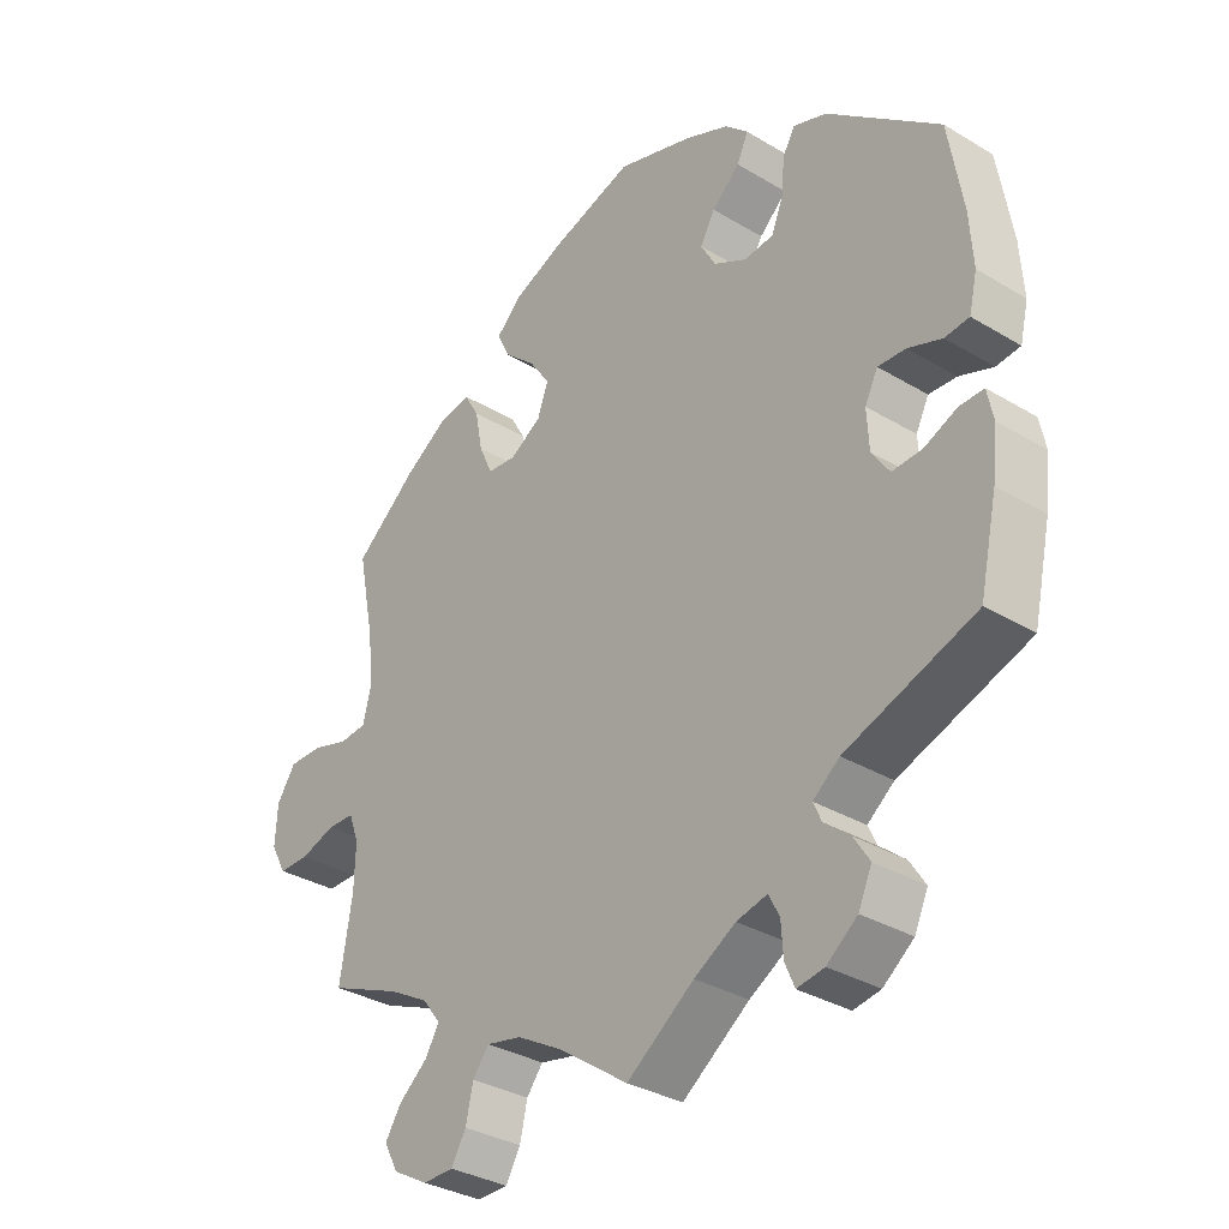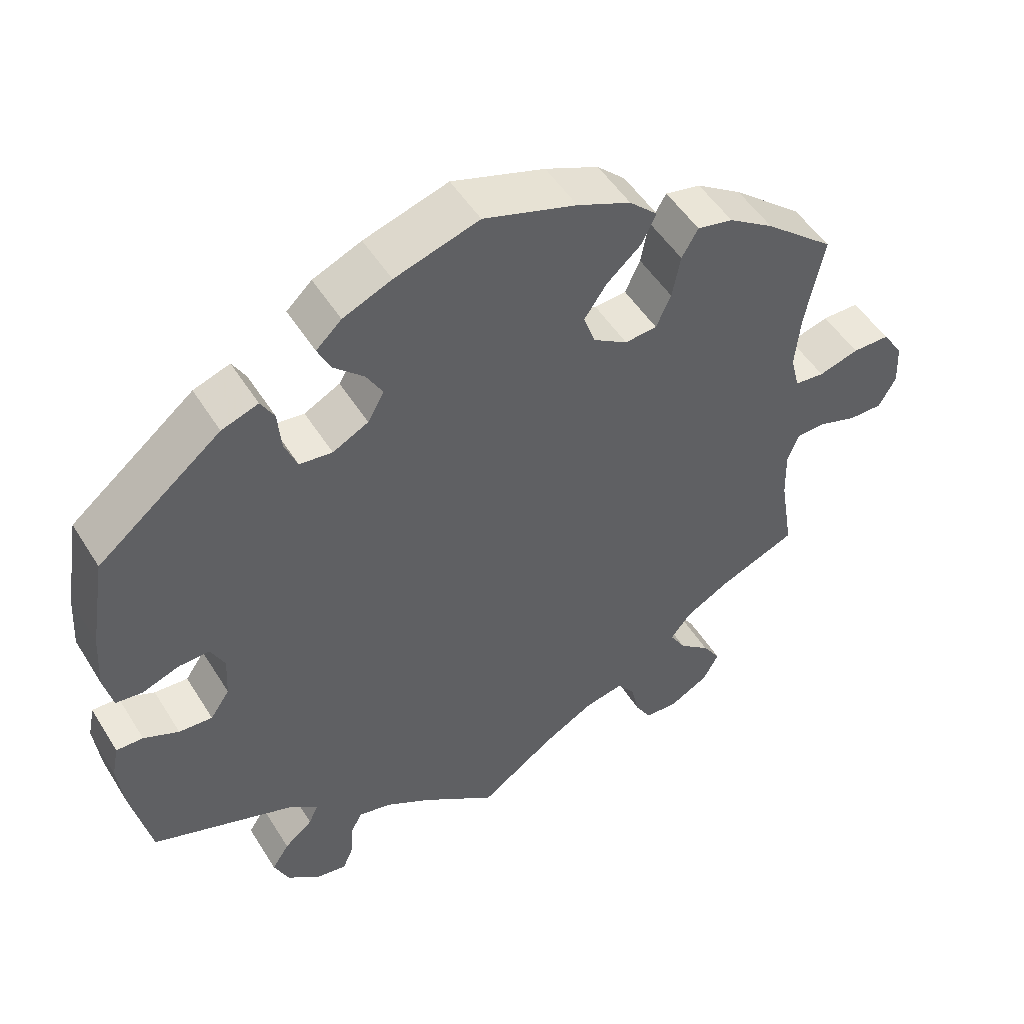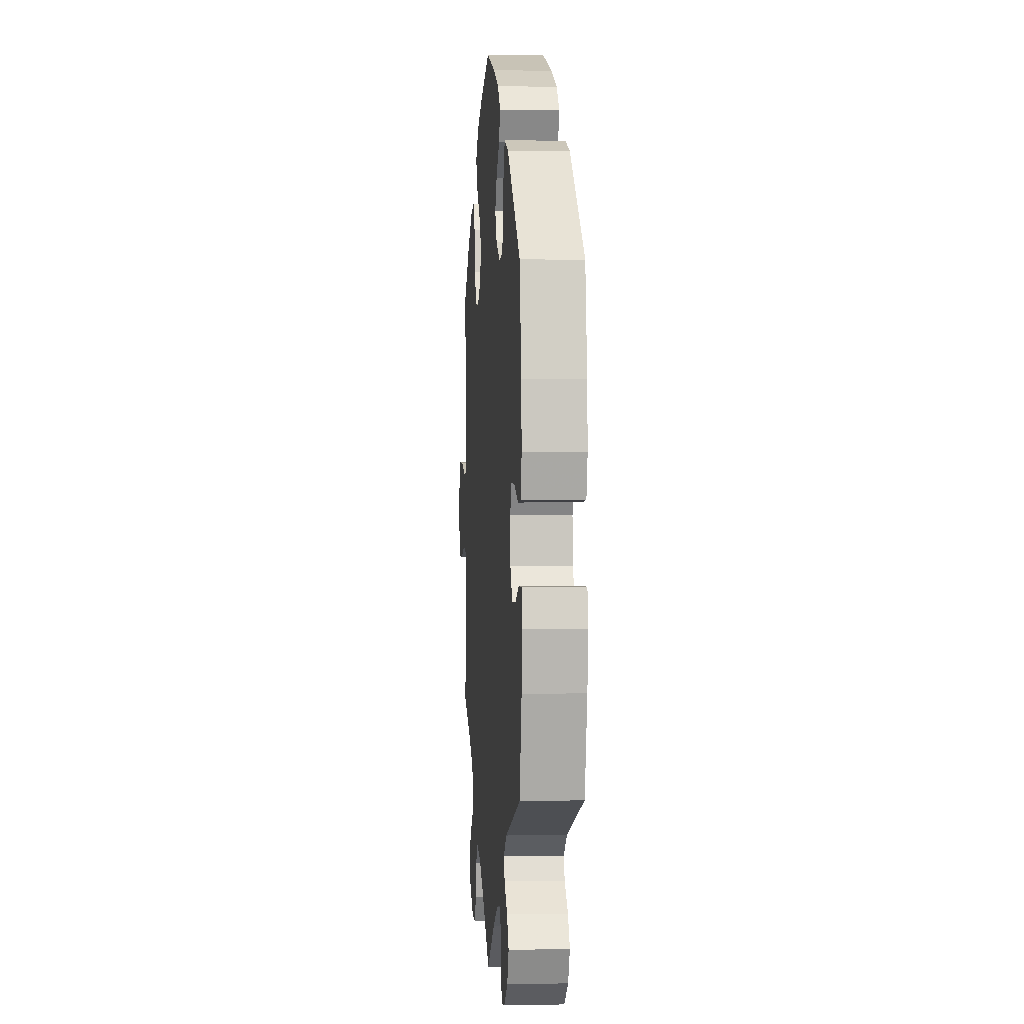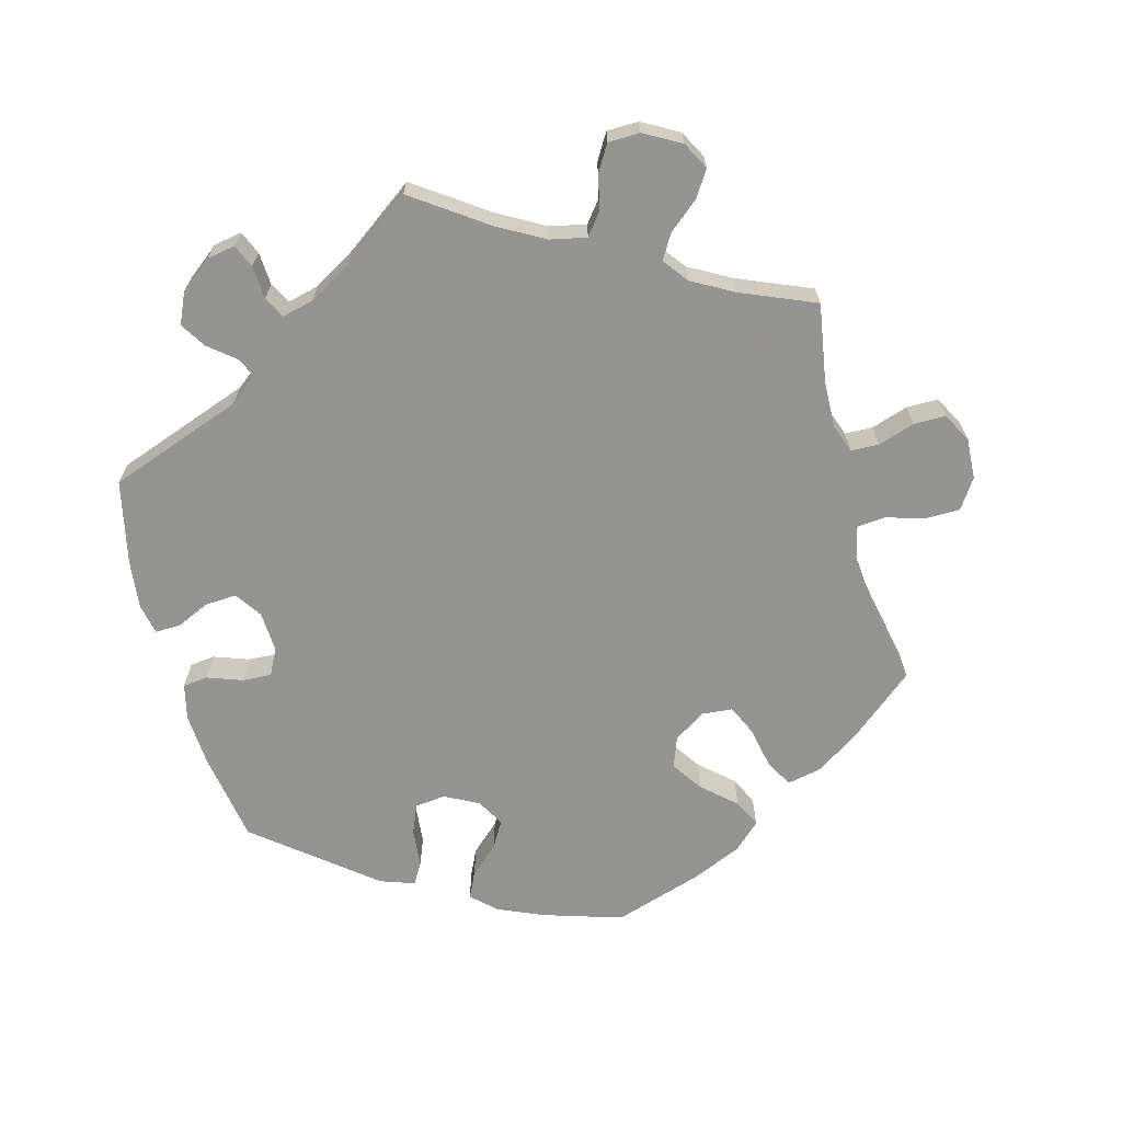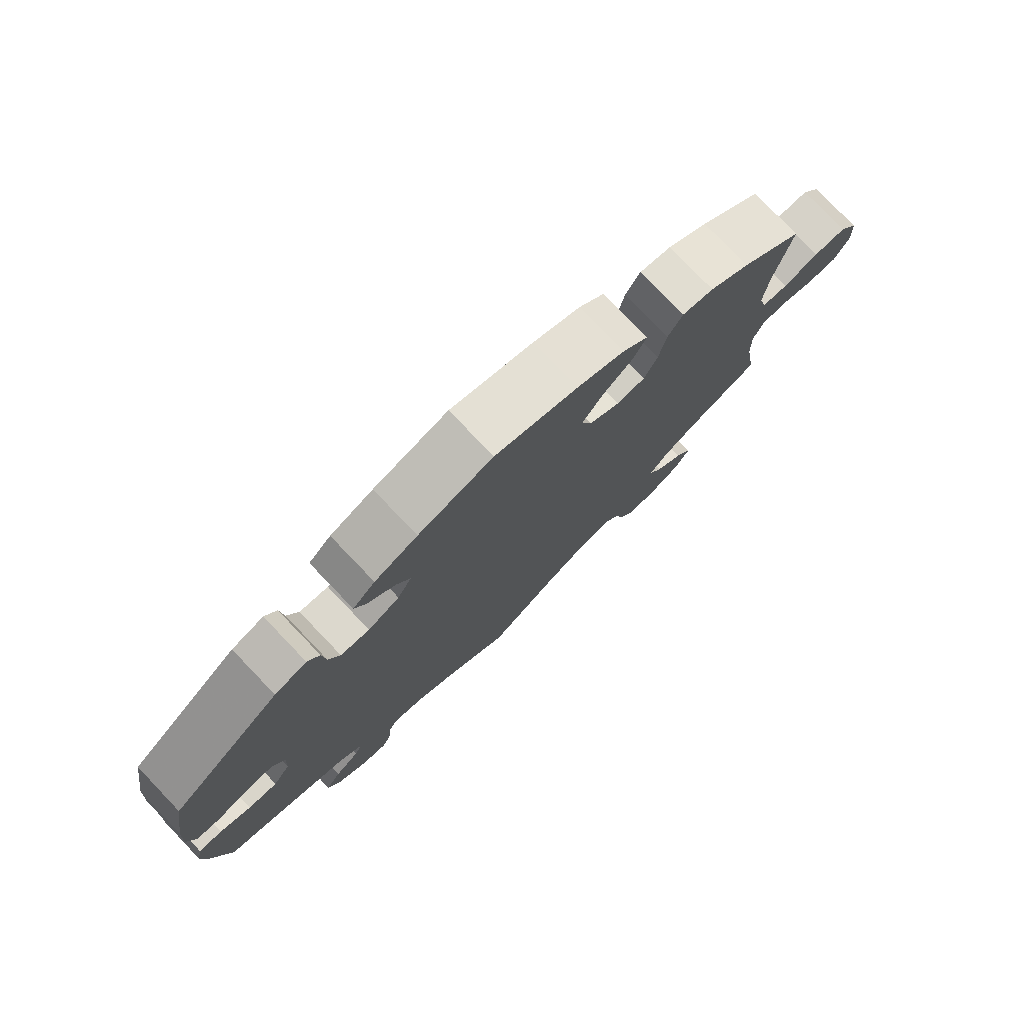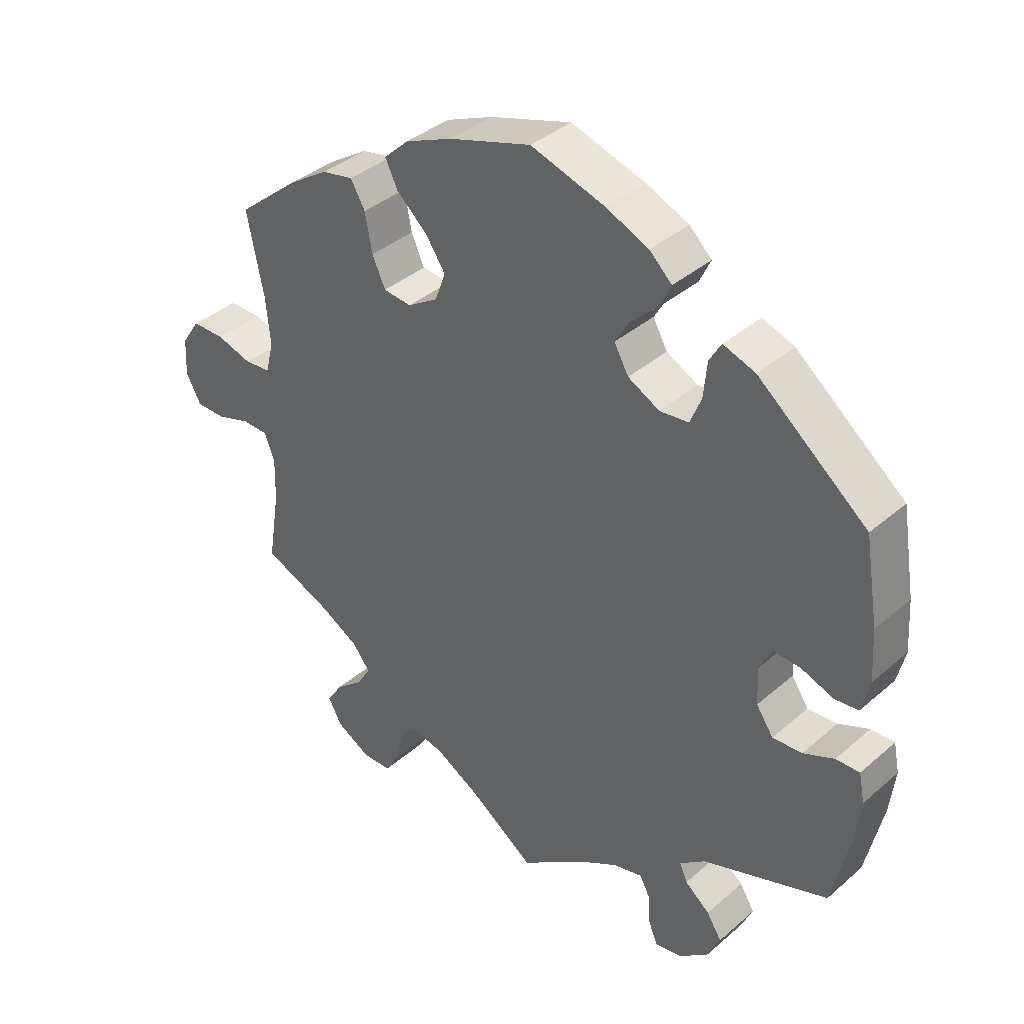
<metadata>
{"format":"obj","ext":"obj","renderer":"f3d","projection":"perspective","resolution":1024,"background":"white","views":[{"elev":-33.2,"azim":50.5,"up":"+Z"},{"elev":50.4,"azim":149.1,"up":"+Z"},{"elev":2.1,"azim":85.6,"up":"+Z"},{"elev":-66.9,"azim":-165.0,"up":"+Y"},{"elev":77.6,"azim":136.2,"up":"+Z"},{"elev":38.1,"azim":42.5,"up":"+Z"}]}
</metadata>
<code>
v 0.112 0.07 0.543
v 0.177 0.07 0.515
v 0.211 0.07 0.483
v 0.194 0.07 0.447
v 0.153 0.07 0.409
v 0.131 0.07 0.371
v 0.153 0.07 0.332
v 0.201 0.07 0.307
v 0.245 0.07 0.312
v 0.262 0.07 0.354
v 0.267 0.07 0.408
v 0.285 0.07 0.439
v 0.334 0.07 0.422
v 0.5 0.07 0.289
v 0.521 0.07 0.162
v 0.526 0.07 0.085
v 0.514 0.07 0.034
v 0.478 0.07 0.03
v 0.428 0.07 0.048
v 0.387 0.07 0.05
v 0.368 0.07 0.012
v 0.371 0.07 -0.045
v 0.397 0.07 -0.083
v 0.442 0.07 -0.08
v 0.489 0.07 -0.059
v 0.525 0.07 -0.058
v 0.534 0.07 -0.102
v 0.526 0.07 -0.171
v 0.5 0.07 -0.289
v 0.309 0.07 -0.358
v 0.27 0.07 -0.389
v 0.282 0.07 -0.416
v 0.32 0.07 -0.447
v 0.343 0.07 -0.483
v 0.323 0.07 -0.527
v 0.278 0.07 -0.562
v 0.238 0.07 -0.569
v 0.224 0.07 -0.536
v 0.221 0.07 -0.489
v 0.205 0.07 -0.459
v 0.16 0.07 -0.47
v 0.099 0.07 -0.506
v 0 0.07 -0.578
v -0.103 0.07 -0.506
v -0.169 0.07 -0.469
v -0.221 0.07 -0.458
v -0.245 0.07 -0.489
v -0.256 0.07 -0.538
v -0.278 0.07 -0.575
v -0.323 0.07 -0.576
v -0.375 0.07 -0.547
v -0.396 0.07 -0.508
v -0.372 0.07 -0.471
v -0.33 0.07 -0.436
v -0.309 0.07 -0.401
v -0.336 0.07 -0.366
v -0.395 0.07 -0.333
v -0.501 0.07 -0.289
v -0.483 0.07 -0.178
v -0.481 0.07 -0.112
v -0.496 0.07 -0.071
v -0.536 0.07 -0.07
v -0.588 0.07 -0.087
v -0.633 0.07 -0.087
v -0.656 0.07 -0.045
v -0.653 0.07 0.013
v -0.625 0.07 0.055
v -0.575 0.07 0.055
v -0.521 0.07 0.039
v -0.481 0.07 0.043
v -0.469 0.07 0.091
v -0.476 0.07 0.165
v -0.501 0.07 0.289
v -0.407 0.07 0.367
v -0.346 0.07 0.407
v -0.298 0.07 0.417
v -0.276 0.07 0.379
v -0.265 0.07 0.321
v -0.245 0.07 0.277
v -0.202 0.07 0.273
v -0.156 0.07 0.302
v -0.14 0.07 0.346
v -0.17 0.07 0.39
v -0.217 0.07 0.432
v -0.236 0.07 0.471
v -0.198 0.07 0.507
v -0.126 0.07 0.538
v -0.001 0.07 0.578
v 0.112 0 0.543
v 0.177 0 0.515
v 0.211 0 0.483
v 0.194 0 0.447
v 0.153 0 0.409
v 0.131 0 0.371
v 0.153 0 0.332
v 0.201 0 0.307
v 0.245 0 0.312
v 0.262 0 0.354
v 0.267 0 0.408
v 0.285 0 0.439
v 0.334 0 0.422
v 0.5 0 0.289
v 0.521 0 0.162
v 0.526 0 0.085
v 0.514 0 0.034
v 0.478 0 0.03
v 0.428 0 0.048
v 0.387 0 0.05
v 0.368 0 0.012
v 0.371 0 -0.045
v 0.397 0 -0.083
v 0.442 0 -0.08
v 0.489 0 -0.059
v 0.525 0 -0.058
v 0.534 0 -0.102
v 0.526 0 -0.171
v 0.5 0 -0.289
v 0.309 0 -0.358
v 0.27 0 -0.389
v 0.282 0 -0.416
v 0.32 0 -0.447
v 0.343 0 -0.483
v 0.323 0 -0.527
v 0.278 0 -0.562
v 0.238 0 -0.569
v 0.224 0 -0.536
v 0.221 0 -0.489
v 0.205 0 -0.459
v 0.16 0 -0.47
v 0.099 0 -0.506
v 0 0 -0.578
v -0.103 0 -0.506
v -0.169 0 -0.469
v -0.221 0 -0.458
v -0.245 0 -0.489
v -0.256 0 -0.538
v -0.278 0 -0.575
v -0.323 0 -0.576
v -0.375 0 -0.547
v -0.396 0 -0.508
v -0.372 0 -0.471
v -0.33 0 -0.436
v -0.309 0 -0.401
v -0.336 0 -0.366
v -0.395 0 -0.333
v -0.501 0 -0.289
v -0.483 0 -0.178
v -0.481 0 -0.112
v -0.496 0 -0.071
v -0.536 0 -0.07
v -0.588 0 -0.087
v -0.633 0 -0.087
v -0.656 0 -0.045
v -0.653 0 0.013
v -0.625 0 0.055
v -0.575 0 0.055
v -0.521 0 0.039
v -0.481 0 0.043
v -0.469 0 0.091
v -0.476 0 0.165
v -0.501 0 0.289
v -0.407 0 0.367
v -0.346 0 0.407
v -0.298 0 0.417
v -0.276 0 0.379
v -0.265 0 0.321
v -0.245 0 0.277
v -0.202 0 0.273
v -0.156 0 0.302
v -0.14 0 0.346
v -0.17 0 0.39
v -0.217 0 0.432
v -0.236 0 0.471
v -0.198 0 0.507
v -0.126 0 0.538
v -0.001 0 0.578
f 83 84 85 86
f 82 83 86 87
f 75 76 77 78
f 75 78 79
f 72 73 74 75
f 71 72 75 79
f 70 71 79 80
f 66 67 68 69
f 66 69 70
f 65 66 70
f 62 63 64 65
f 61 62 65 70
f 60 61 70 80
f 57 58 59
f 56 57 59 60
f 55 56 60 80
f 51 52 53 54
f 51 54 55
f 50 51 55
f 47 48 49 50
f 46 47 50 55
f 45 46 55 80
f 42 43 44
f 41 42 44 45
f 40 41 45 80
f 36 37 38 39
f 36 39 40
f 32 33 34 35
f 31 32 35 36
f 27 28 29 30
f 27 30 31
f 24 25 26 27
f 23 24 27 31
f 22 23 31
f 21 22 31
f 16 17 18 19
f 16 19 20
f 15 16 20
f 14 15 20
f 13 14 20 21
f 10 11 12 13
f 9 10 13 21
f 2 3 4 5
f 2 5 6
f 1 2 6
f 82 87 88 1
f 36 40 80 81
f 31 36 81 82
f 8 9 21 31
f 7 8 31 82
f 6 7 82
f 1 6 82
f 174 173 172 171
f 175 174 171 170
f 166 165 164 163
f 167 166 163
f 163 162 161 160
f 167 163 160 159
f 168 167 159 158
f 157 156 155 154
f 158 157 154
f 158 154 153
f 153 152 151 150
f 158 153 150 149
f 168 158 149 148
f 147 146 145
f 148 147 145 144
f 168 148 144 143
f 142 141 140 139
f 143 142 139
f 143 139 138
f 138 137 136 135
f 143 138 135 134
f 168 143 134 133
f 132 131 130
f 133 132 130 129
f 168 133 129 128
f 127 126 125 124
f 128 127 124
f 123 122 121 120
f 124 123 120 119
f 118 117 116 115
f 119 118 115
f 115 114 113 112
f 119 115 112 111
f 119 111 110
f 119 110 109
f 107 106 105 104
f 108 107 104
f 108 104 103
f 108 103 102
f 109 108 102 101
f 101 100 99 98
f 109 101 98 97
f 93 92 91 90
f 94 93 90
f 94 90 89
f 89 176 175 170
f 169 168 128 124
f 170 169 124 119
f 119 109 97 96
f 170 119 96 95
f 170 95 94
f 170 94 89
f 1 89 90 2
f 2 90 91 3
f 3 91 92 4
f 4 92 93 5
f 5 93 94 6
f 6 94 95 7
f 7 95 96 8
f 8 96 97 9
f 9 97 98 10
f 10 98 99 11
f 11 99 100 12
f 12 100 101 13
f 13 101 102 14
f 14 102 103 15
f 15 103 104 16
f 16 104 105 17
f 17 105 106 18
f 18 106 107 19
f 19 107 108 20
f 20 108 109 21
f 21 109 110 22
f 22 110 111 23
f 23 111 112 24
f 24 112 113 25
f 25 113 114 26
f 26 114 115 27
f 27 115 116 28
f 28 116 117 29
f 29 117 118 30
f 30 118 119 31
f 31 119 120 32
f 32 120 121 33
f 33 121 122 34
f 34 122 123 35
f 35 123 124 36
f 36 124 125 37
f 37 125 126 38
f 38 126 127 39
f 39 127 128 40
f 40 128 129 41
f 41 129 130 42
f 42 130 131 43
f 43 131 132 44
f 44 132 133 45
f 45 133 134 46
f 46 134 135 47
f 47 135 136 48
f 48 136 137 49
f 49 137 138 50
f 50 138 139 51
f 51 139 140 52
f 52 140 141 53
f 53 141 142 54
f 54 142 143 55
f 55 143 144 56
f 56 144 145 57
f 57 145 146 58
f 58 146 147 59
f 59 147 148 60
f 60 148 149 61
f 61 149 150 62
f 62 150 151 63
f 63 151 152 64
f 64 152 153 65
f 65 153 154 66
f 66 154 155 67
f 67 155 156 68
f 68 156 157 69
f 69 157 158 70
f 70 158 159 71
f 71 159 160 72
f 72 160 161 73
f 73 161 162 74
f 74 162 163 75
f 75 163 164 76
f 76 164 165 77
f 77 165 166 78
f 78 166 167 79
f 79 167 168 80
f 80 168 169 81
f 81 169 170 82
f 82 170 171 83
f 83 171 172 84
f 84 172 173 85
f 85 173 174 86
f 86 174 175 87
f 87 175 176 88
f 88 176 89 1

</code>
